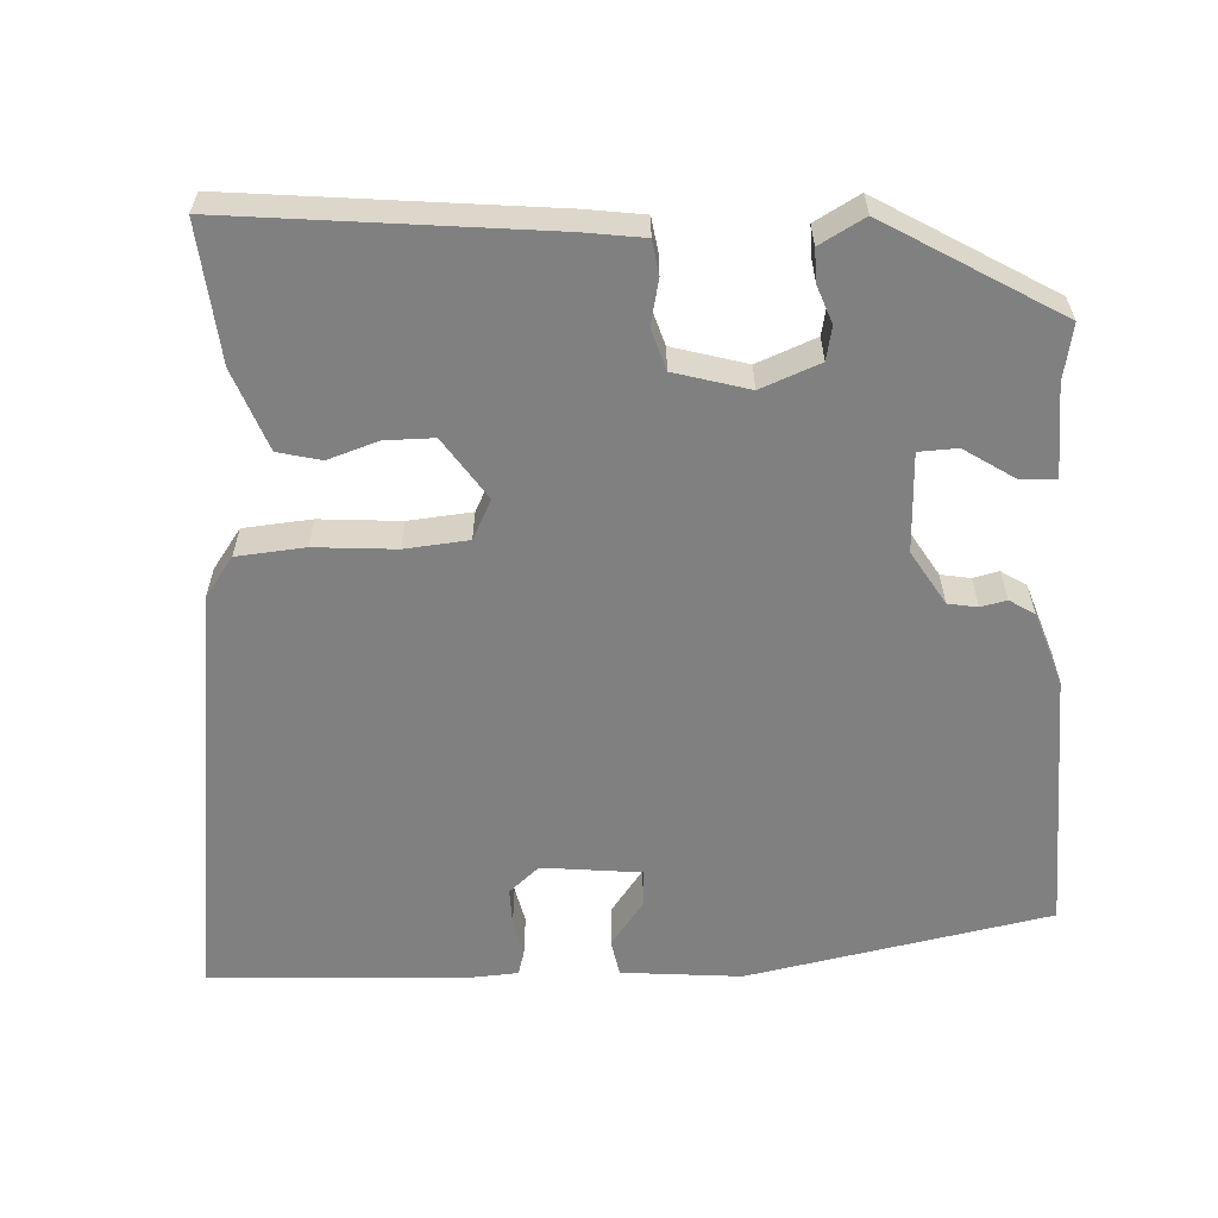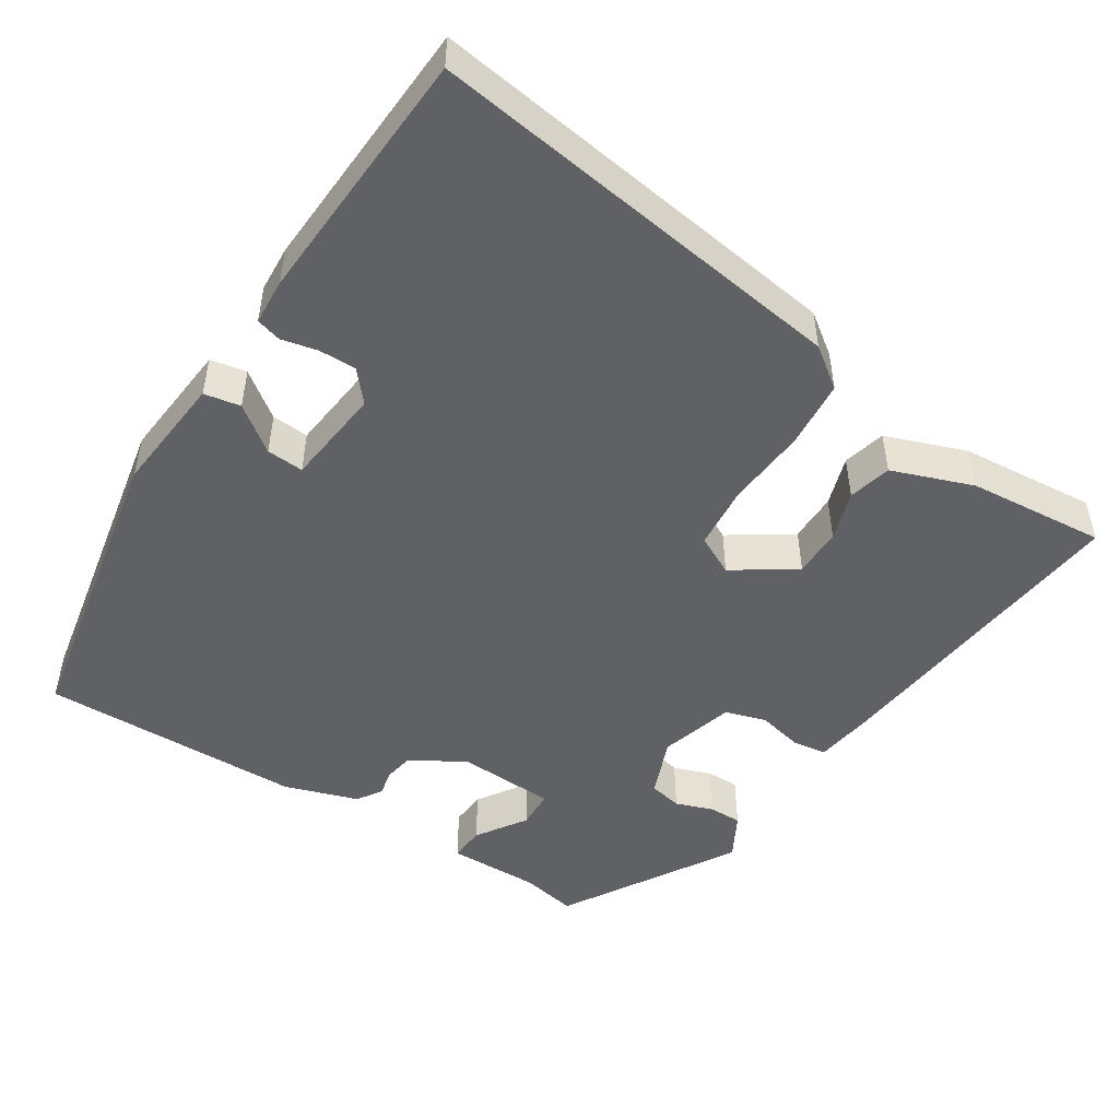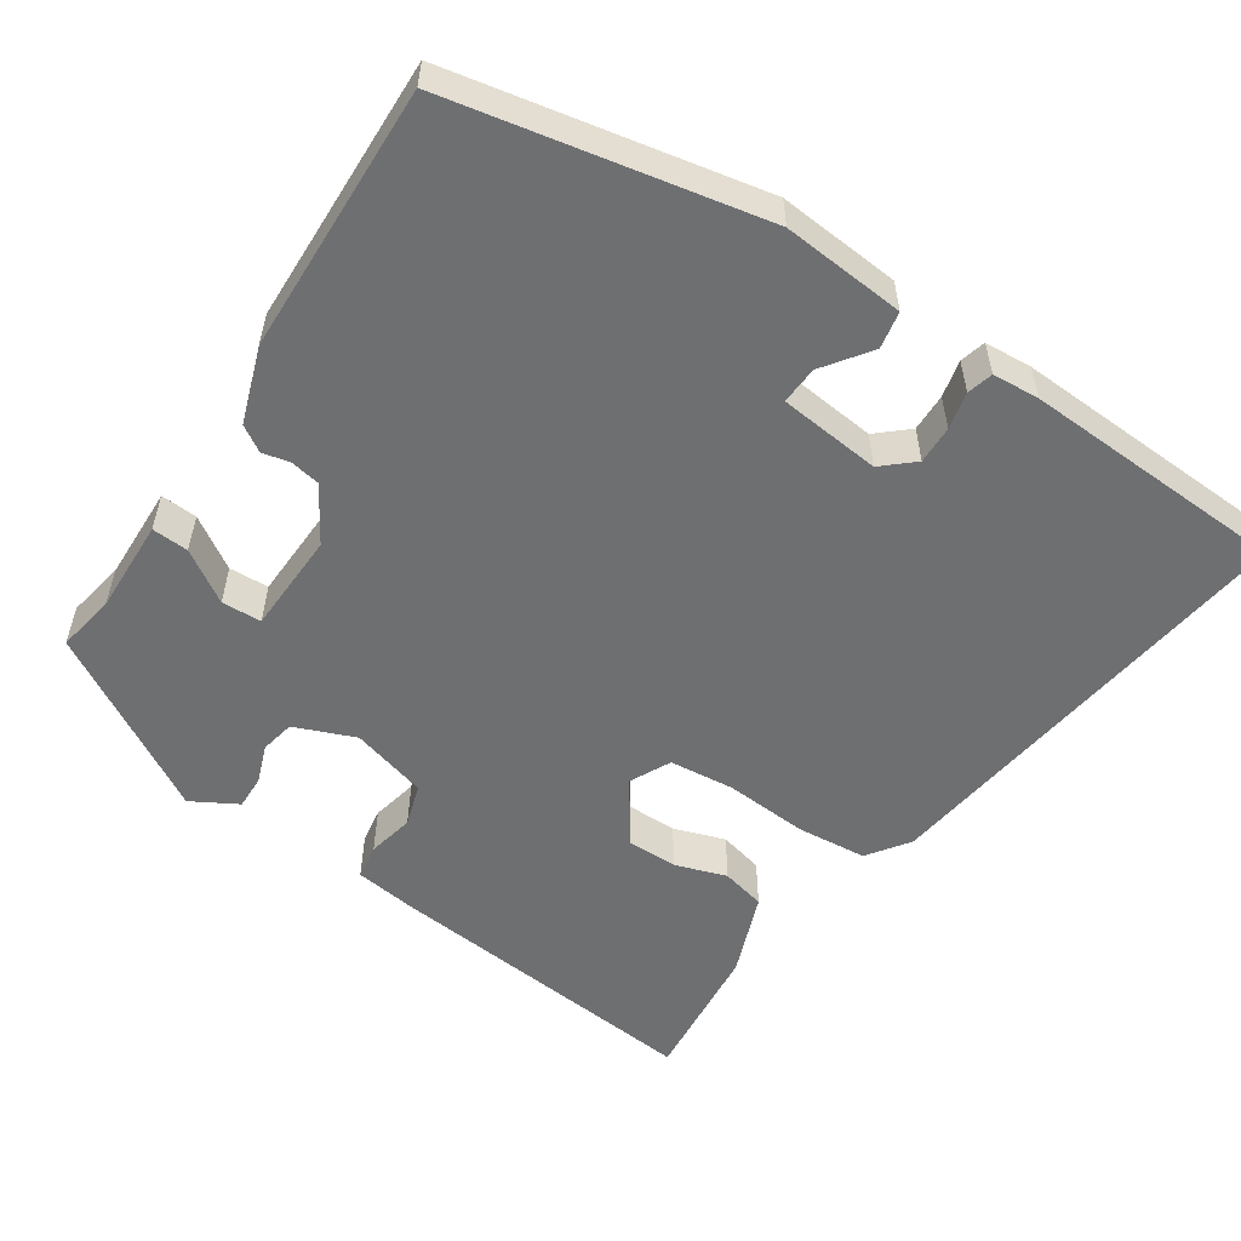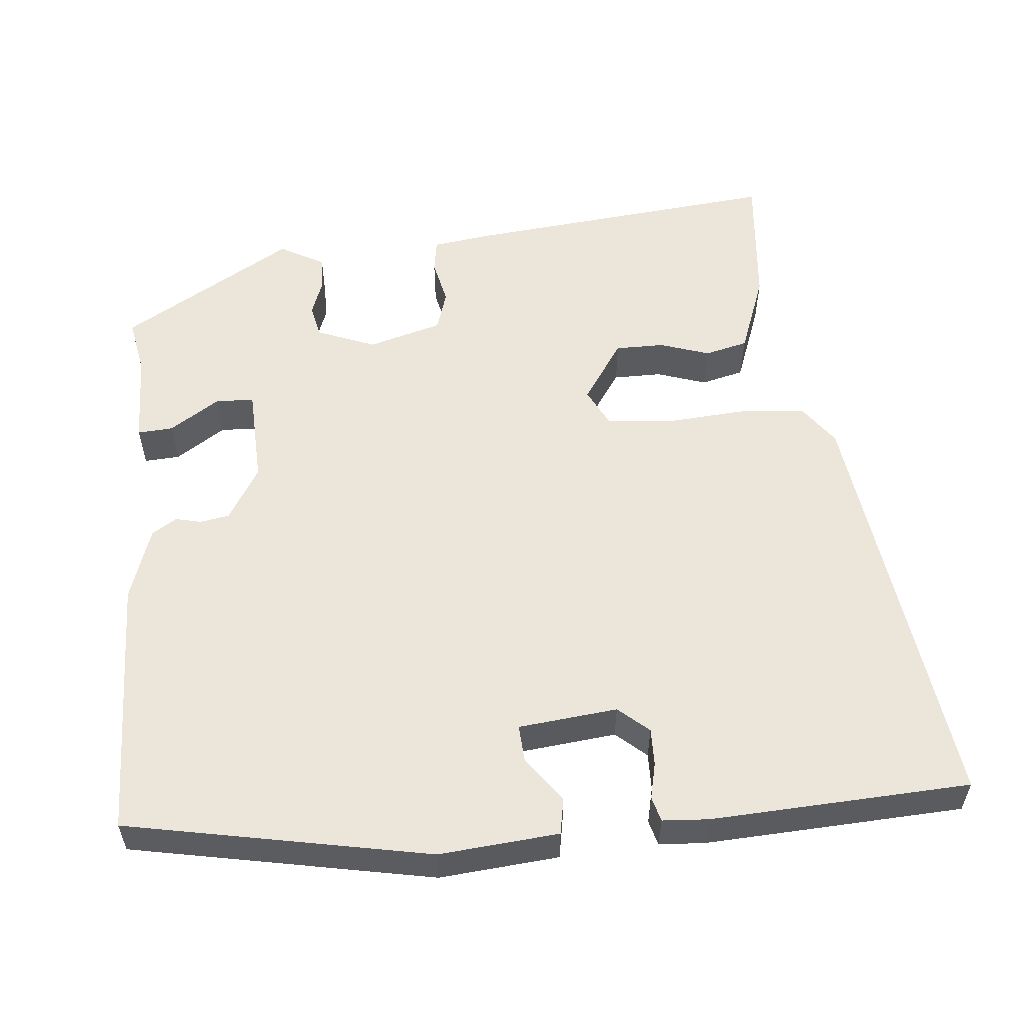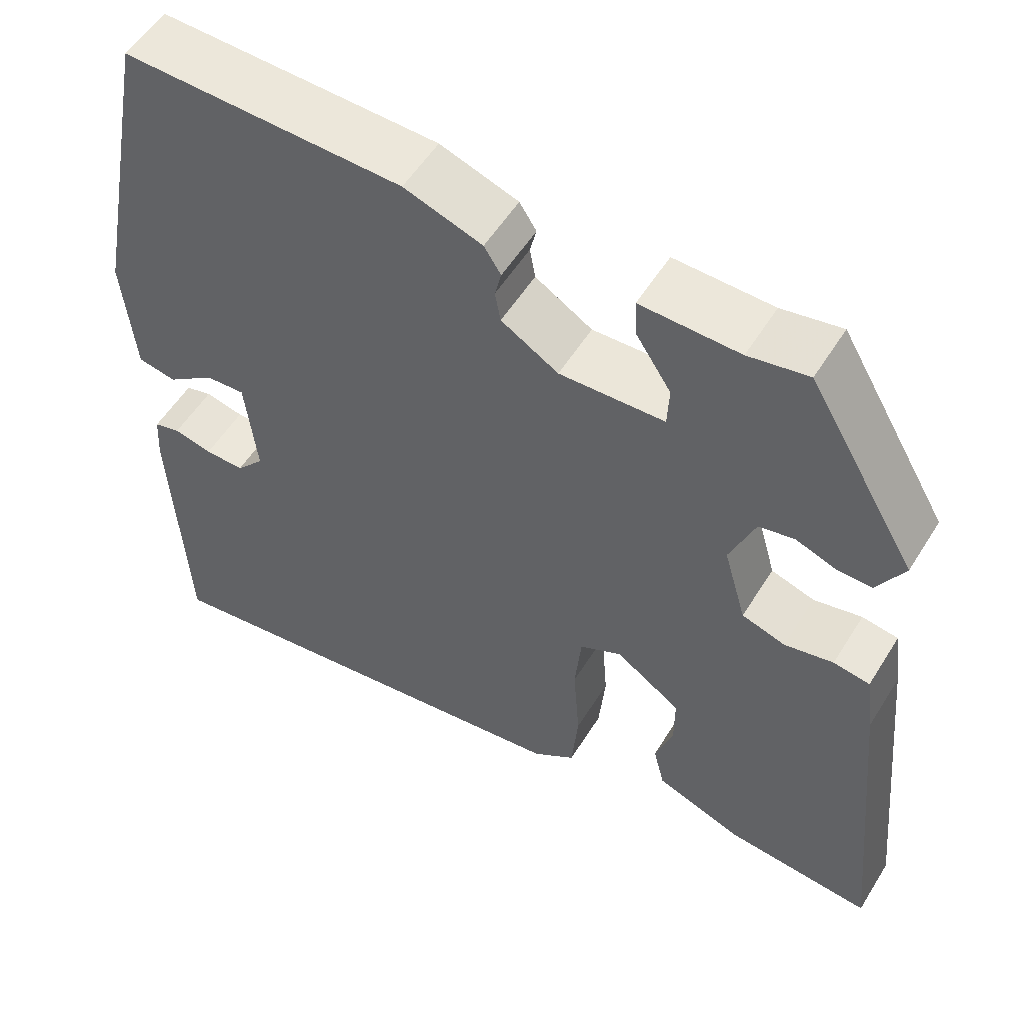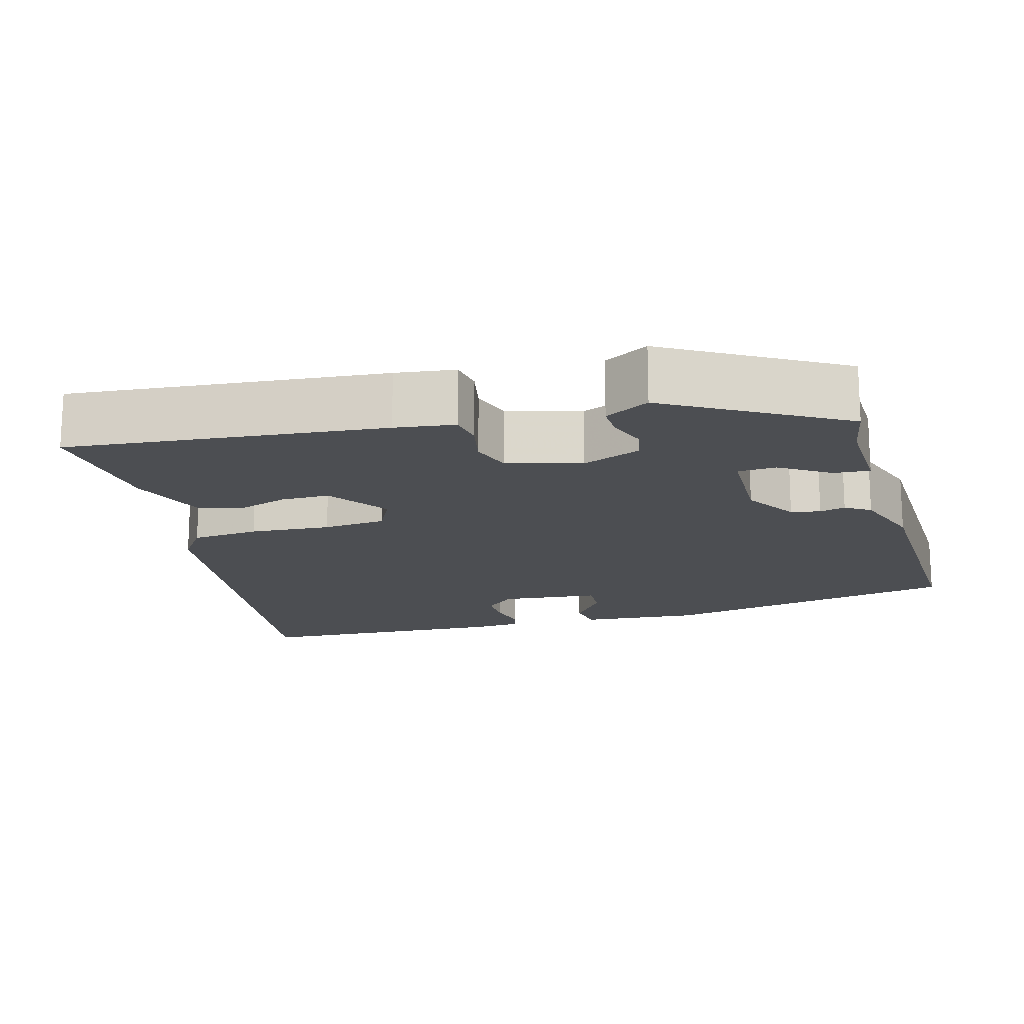
<metadata>
{"format":"obj","ext":"obj","renderer":"f3d","projection":"perspective","resolution":1024,"background":"white","views":[{"elev":-60.0,"azim":-87.1,"up":"+Y"},{"elev":-49.2,"azim":147.0,"up":"+Y"},{"elev":-54.6,"azim":56.6,"up":"+Y"},{"elev":55.7,"azim":84.6,"up":"+Y"},{"elev":54.9,"azim":-148.6,"up":"+Z"},{"elev":-16.6,"azim":-74.0,"up":"+Y"}]}
</metadata>
<code>
v -0.541 0.07 -0.485
v -0.499 0.07 -0.067
v -0.488 0.07 0.012
v -0.443 0.07 0.019
v -0.383 0.07 0.006
v -0.329 0.07 0.023
v -0.301 0.07 0.121
v -0.332 0.07 0.199
v -0.376 0.07 0.208
v -0.425 0.07 0.19
v -0.469 0.07 0.189
v -0.502 0.07 0.248
v -0.367 0.07 0.476
v -0.293 0.07 0.462
v -0.171 0.07 0.465
v -0.174 0.07 0.418
v -0.217 0.07 0.352
v -0.215 0.07 0.301
v -0.085 0.07 0.296
v -0.014 0.07 0.339
v -0.007 0.07 0.378
v -0.015 0.07 0.412
v 0.006 0.07 0.445
v 0.103 0.07 0.478
v 0.45 0.07 0.487
v 0.528 0.07 0.087
v 0.514 0.07 -0.071
v 0.466 0.07 -0.08
v 0.406 0.07 -0.036
v 0.357 0.07 -0.033
v 0.343 0.07 -0.164
v 0.378 0.07 -0.204
v 0.427 0.07 -0.203
v 0.475 0.07 -0.192
v 0.508 0.07 -0.201
v 0.512 0.07 -0.262
v 0.509 0.07 -0.323
v 0.495 0.07 -0.604
v -0.066 0.07 -0.53
v -0.119 0.07 -0.492
v -0.127 0.07 -0.402
v -0.119 0.07 -0.295
v -0.127 0.07 -0.211
v -0.179 0.07 -0.185
v -0.26 0.07 -0.24
v -0.26 0.07 -0.305
v -0.238 0.07 -0.371
v -0.252 0.07 -0.428
v -0.359 0.07 -0.468
v -0.541 0 -0.485
v -0.499 0 -0.067
v -0.488 0 0.012
v -0.443 0 0.019
v -0.383 0 0.006
v -0.329 0 0.023
v -0.301 0 0.121
v -0.332 0 0.199
v -0.376 0 0.208
v -0.425 0 0.19
v -0.469 0 0.189
v -0.502 0 0.248
v -0.367 0 0.476
v -0.293 0 0.462
v -0.171 0 0.465
v -0.174 0 0.418
v -0.217 0 0.352
v -0.215 0 0.301
v -0.085 0 0.296
v -0.014 0 0.339
v -0.007 0 0.378
v -0.015 0 0.412
v 0.006 0 0.445
v 0.103 0 0.478
v 0.45 0 0.487
v 0.528 0 0.087
v 0.514 0 -0.071
v 0.466 0 -0.08
v 0.406 0 -0.036
v 0.357 0 -0.033
v 0.343 0 -0.164
v 0.378 0 -0.204
v 0.427 0 -0.203
v 0.475 0 -0.192
v 0.508 0 -0.201
v 0.512 0 -0.262
v 0.509 0 -0.323
v 0.495 0 -0.604
v -0.066 0 -0.53
v -0.119 0 -0.492
v -0.127 0 -0.402
v -0.119 0 -0.295
v -0.127 0 -0.211
v -0.179 0 -0.185
v -0.26 0 -0.24
v -0.26 0 -0.305
v -0.238 0 -0.371
v -0.252 0 -0.428
v -0.359 0 -0.468
f 3 4 5
f 2 3 5
f 1 2 5
f 49 1 5
f 48 49 5
f 47 48 5
f 46 47 5
f 45 46 5 6
f 44 45 6 7
f 43 44 7 8
f 40 41 42
f 39 40 42
f 38 39 42
f 37 38 42
f 36 37 42
f 35 36 42
f 33 34 35
f 33 35 42
f 32 33 42
f 31 32 42 43
f 27 28 29
f 26 27 29
f 25 26 29
f 24 25 29
f 23 24 29
f 22 23 29
f 21 22 29
f 20 21 29 30
f 30 31 43
f 20 30 43
f 19 20 43
f 14 15 16 17
f 14 17 18
f 13 14 18
f 12 13 18
f 11 12 18
f 10 11 18
f 9 10 18
f 8 9 18 19
f 8 19 43
f 54 53 52
f 54 52 51
f 54 51 50
f 54 50 98
f 54 98 97
f 54 97 96
f 54 96 95
f 55 54 95 94
f 56 55 94 93
f 57 56 93 92
f 91 90 89
f 91 89 88
f 91 88 87
f 91 87 86
f 91 86 85
f 91 85 84
f 84 83 82
f 91 84 82
f 91 82 81
f 92 91 81 80
f 78 77 76
f 78 76 75
f 78 75 74
f 78 74 73
f 78 73 72
f 78 72 71
f 78 71 70
f 79 78 70 69
f 92 80 79
f 92 79 69
f 92 69 68
f 66 65 64 63
f 67 66 63
f 67 63 62
f 67 62 61
f 67 61 60
f 67 60 59
f 67 59 58
f 68 67 58 57
f 92 68 57
f 1 50 51 2
f 2 51 52 3
f 3 52 53 4
f 4 53 54 5
f 5 54 55 6
f 6 55 56 7
f 7 56 57 8
f 8 57 58 9
f 9 58 59 10
f 10 59 60 11
f 11 60 61 12
f 12 61 62 13
f 13 62 63 14
f 14 63 64 15
f 15 64 65 16
f 16 65 66 17
f 17 66 67 18
f 18 67 68 19
f 19 68 69 20
f 20 69 70 21
f 21 70 71 22
f 22 71 72 23
f 23 72 73 24
f 24 73 74 25
f 25 74 75 26
f 26 75 76 27
f 27 76 77 28
f 28 77 78 29
f 29 78 79 30
f 30 79 80 31
f 31 80 81 32
f 32 81 82 33
f 33 82 83 34
f 34 83 84 35
f 35 84 85 36
f 36 85 86 37
f 37 86 87 38
f 38 87 88 39
f 39 88 89 40
f 40 89 90 41
f 41 90 91 42
f 42 91 92 43
f 43 92 93 44
f 44 93 94 45
f 45 94 95 46
f 46 95 96 47
f 47 96 97 48
f 48 97 98 49
f 49 98 50 1

</code>
